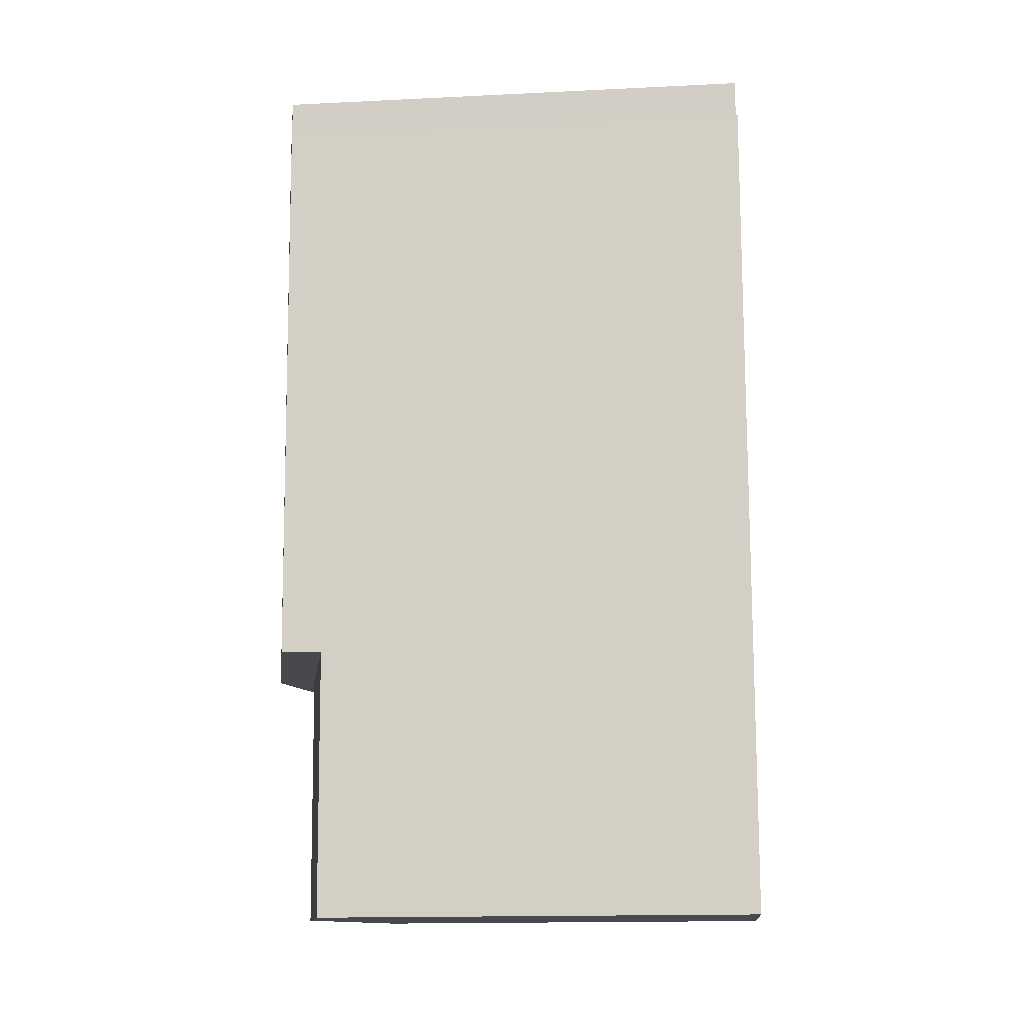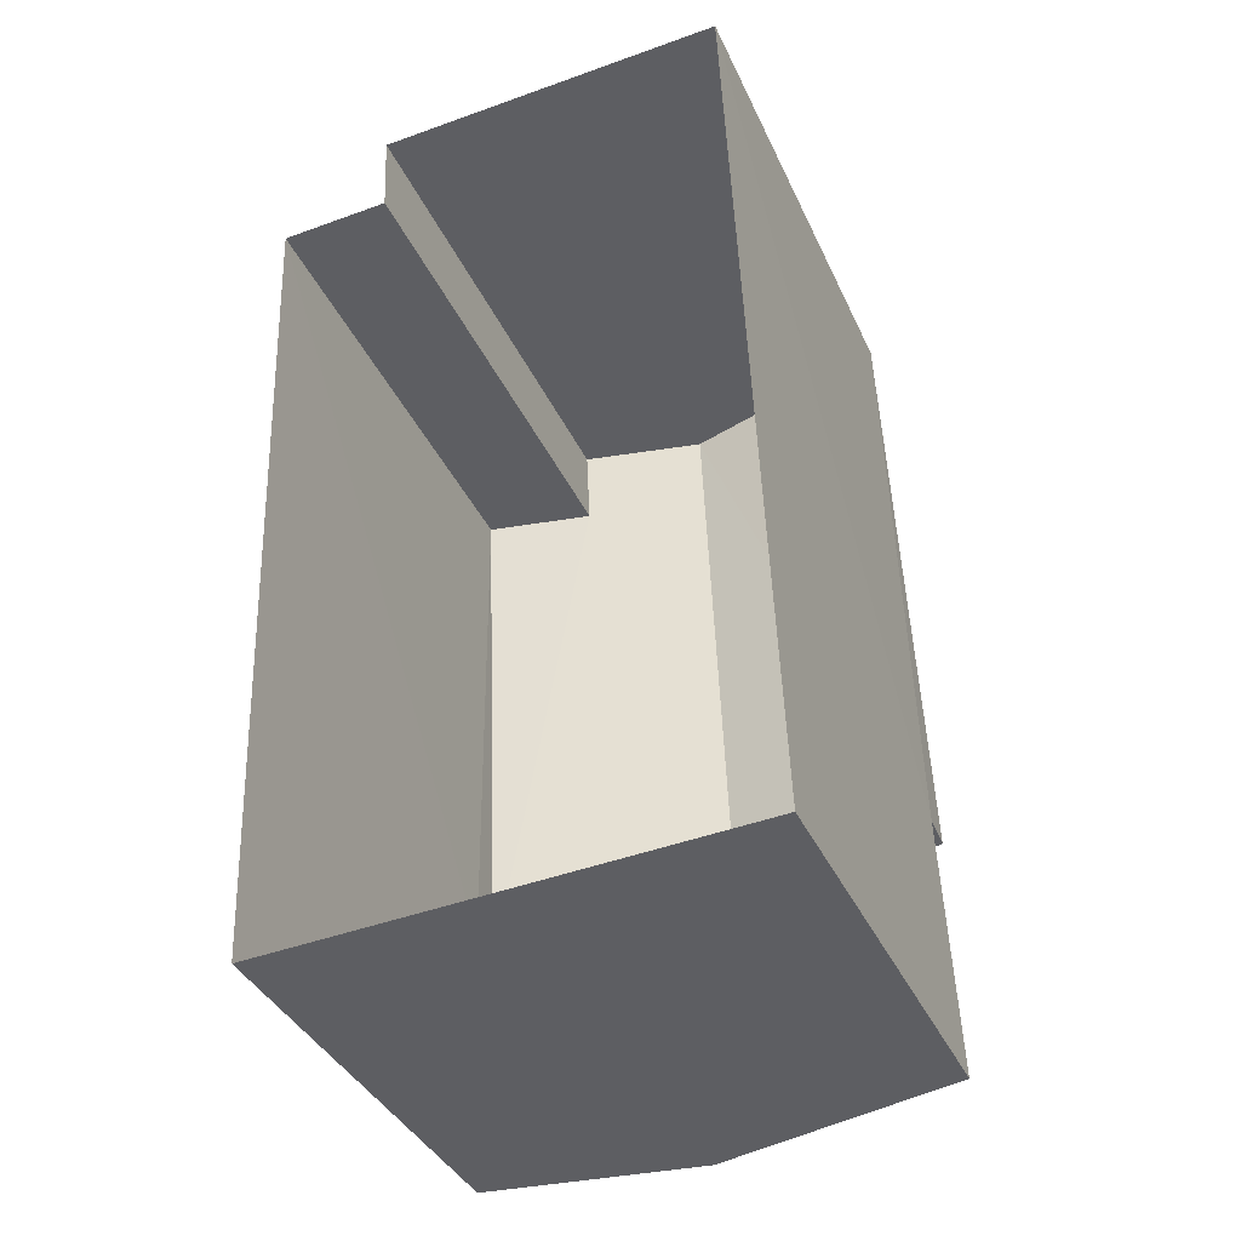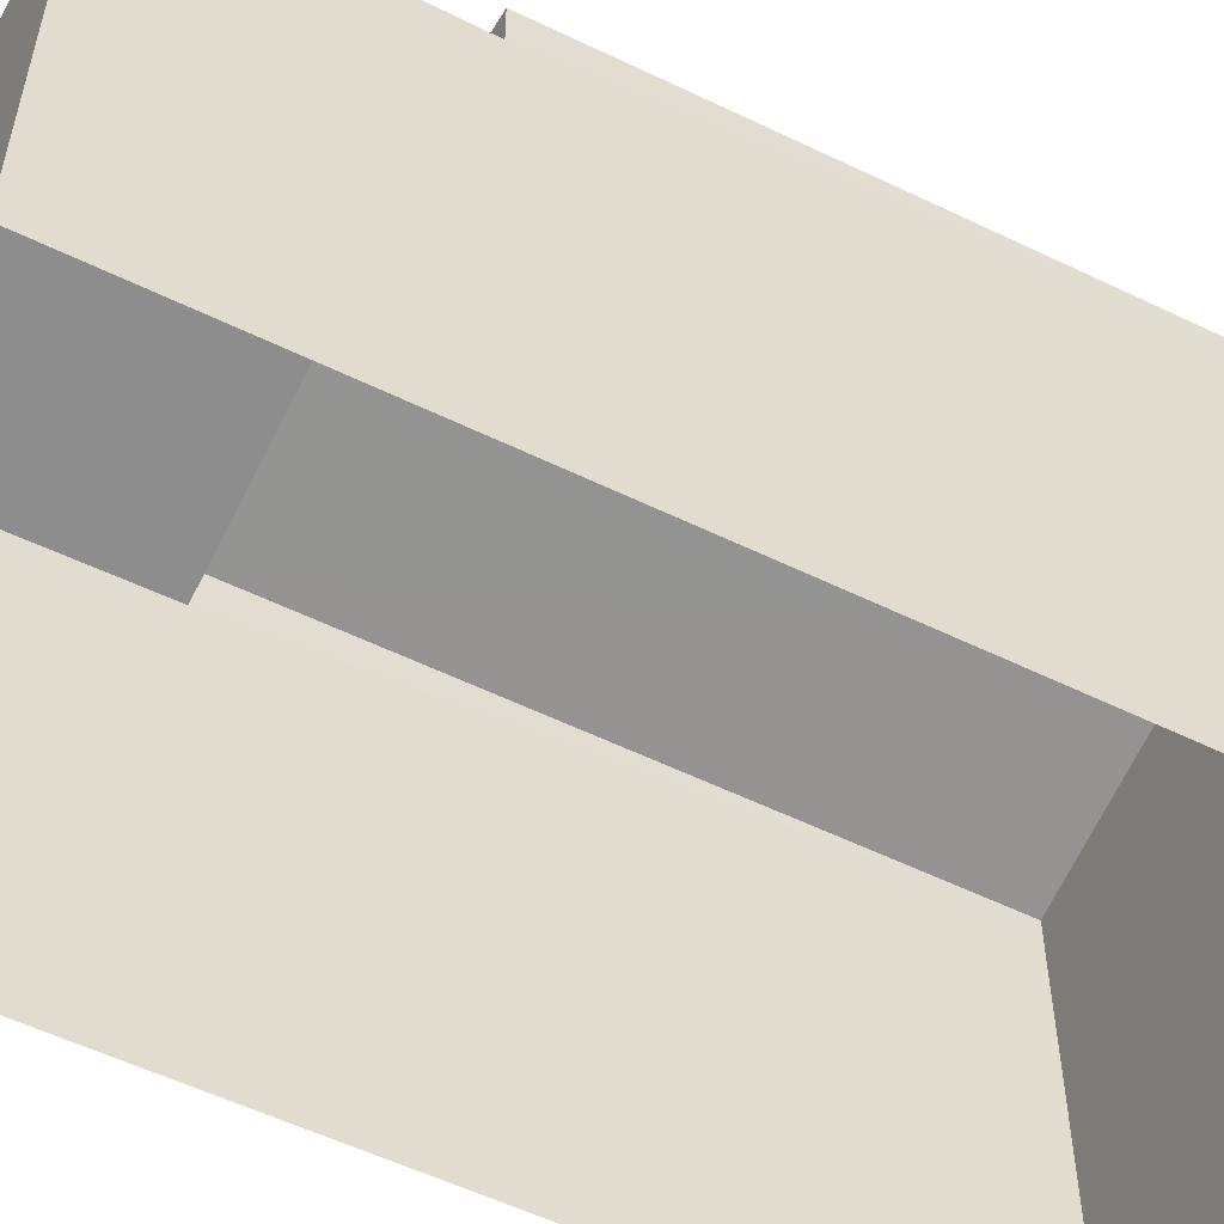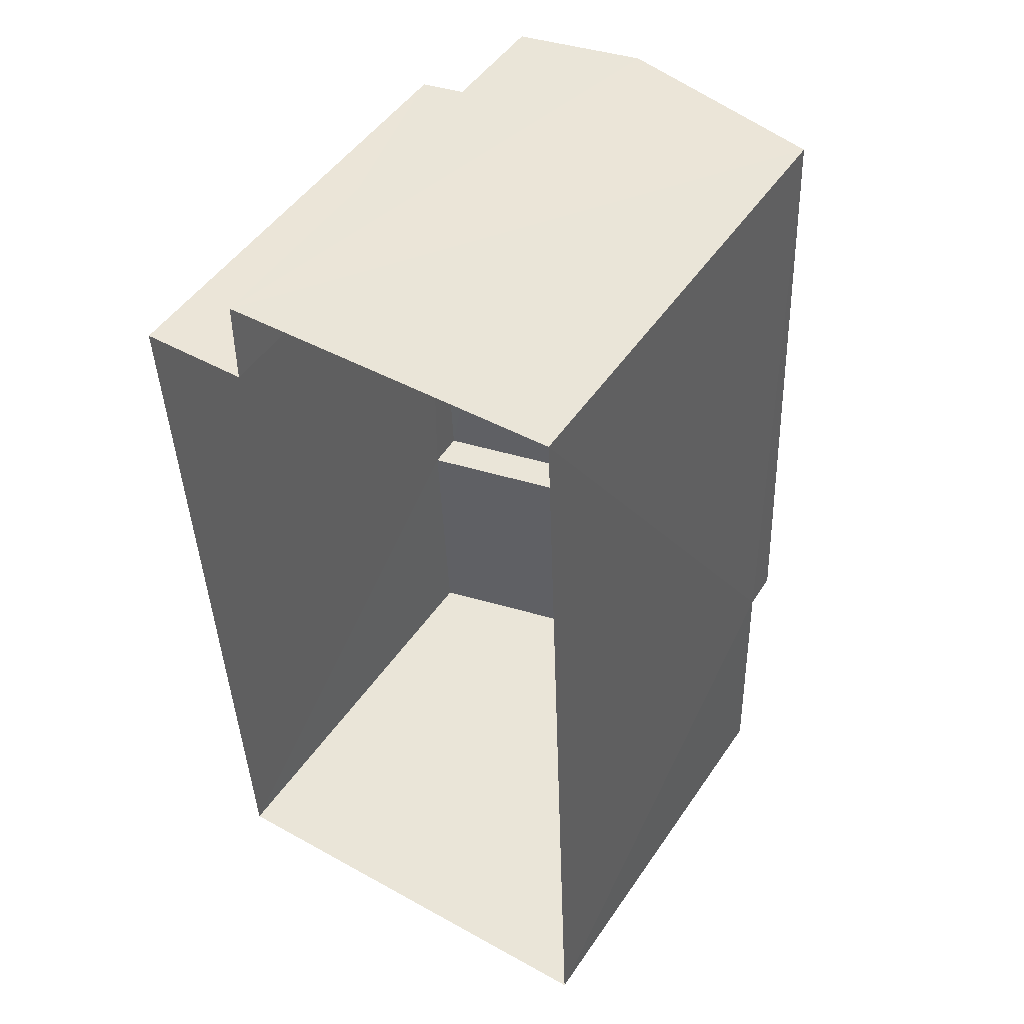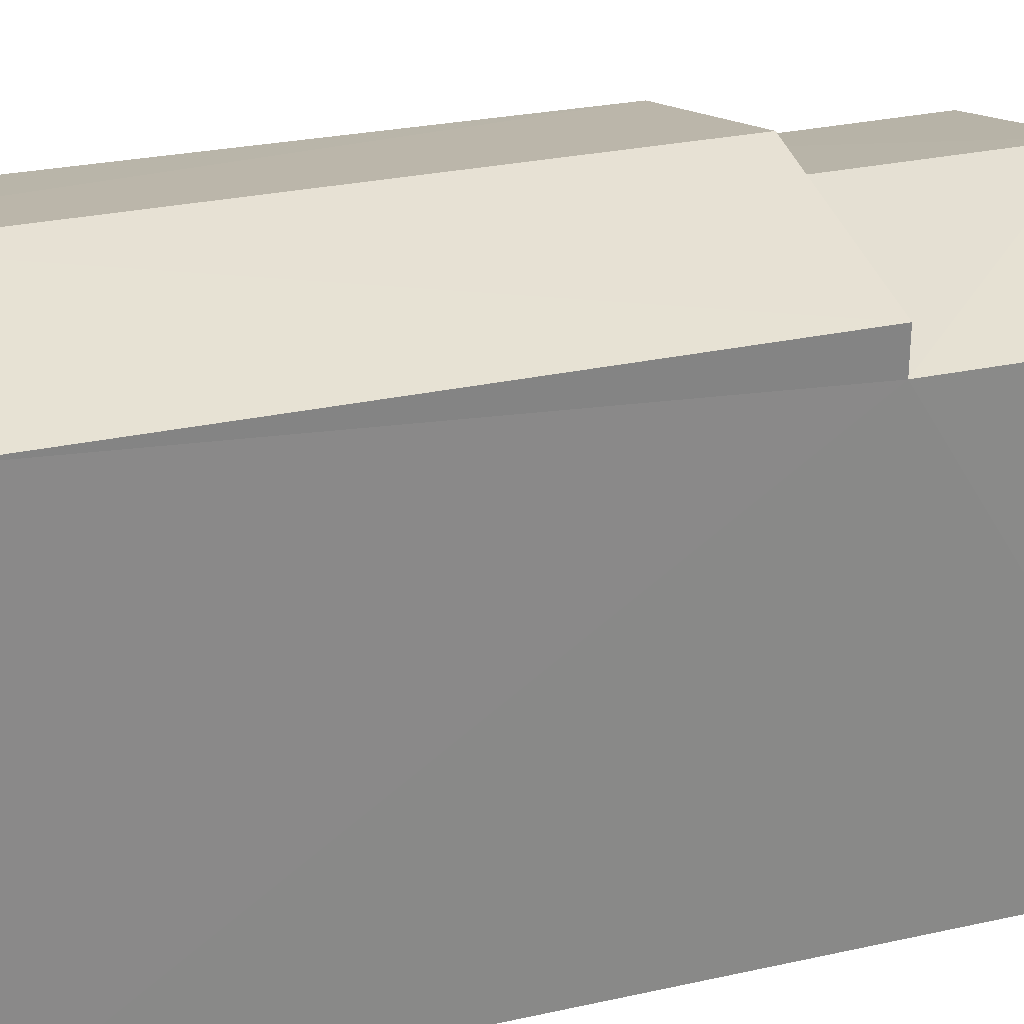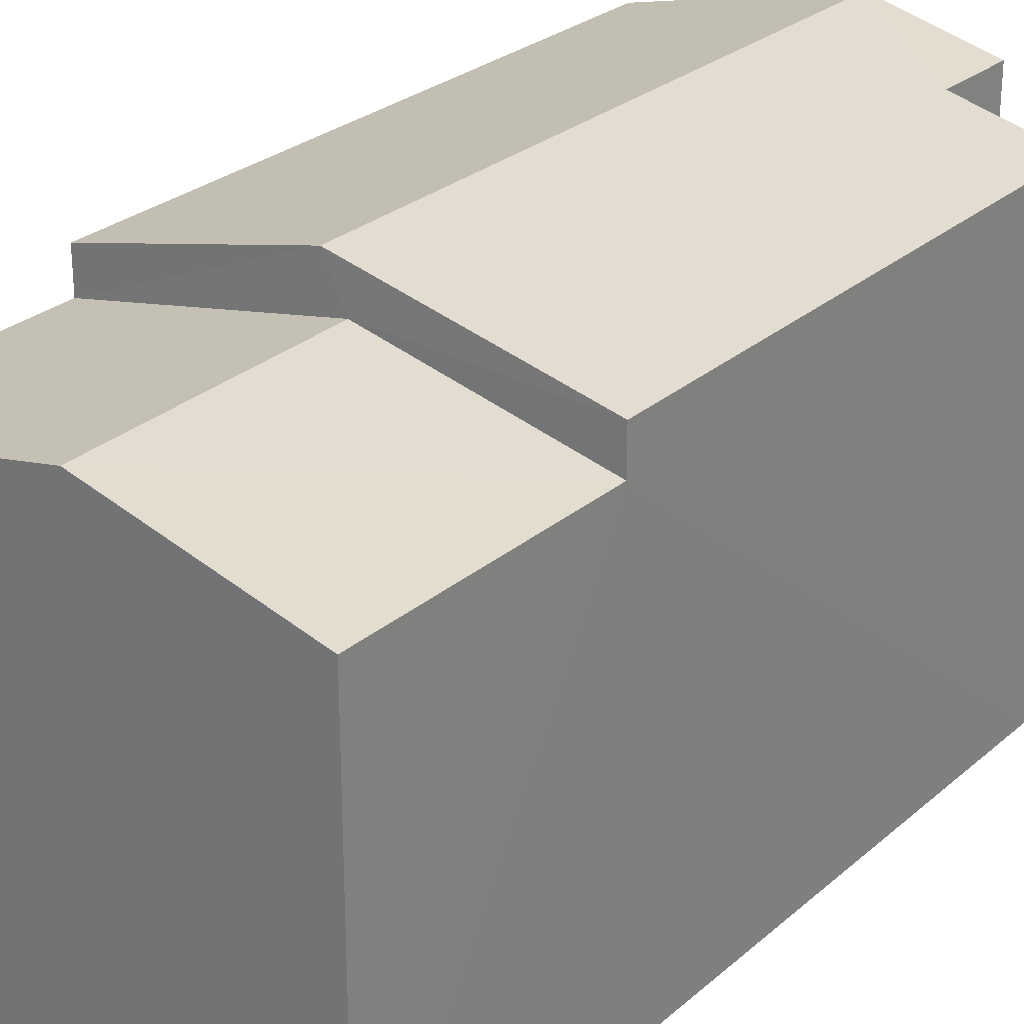
<metadata>
{"format":"obj","ext":"obj","renderer":"f3d","projection":"perspective","resolution":1024,"background":"white","views":[{"elev":-14.7,"azim":96.1,"up":"+Y"},{"elev":-38.5,"azim":-157.3,"up":"+Y"},{"elev":-54.7,"azim":60.3,"up":"+Z"},{"elev":48.6,"azim":-147.3,"up":"+Y"},{"elev":26.4,"azim":-111.9,"up":"+Z"},{"elev":27.2,"azim":35.1,"up":"+Z"}]}
</metadata>
<code>
v -3.739e+05 -1.048e+05 22.99
v -3.739e+05 -1.048e+05 22.99
v -3.739e+05 -1.048e+05 22.99
v -3.739e+05 -1.048e+05 22.99
v -3.739e+05 -1.048e+05 22.99
v -3.739e+05 -1.048e+05 22.99
v -3.739e+05 -1.048e+05 27.62
v -3.739e+05 -1.048e+05 27.88
v -3.739e+05 -1.048e+05 27.39
v -3.739e+05 -1.048e+05 27.39
v -3.739e+05 -1.048e+05 27.88
v -3.739e+05 -1.048e+05 27.62
v -3.739e+05 -1.048e+05 27.39
v -3.739e+05 -1.048e+05 27.39
v -3.739e+05 -1.048e+05 27.01
v -3.739e+05 -1.048e+05 27.01
v -3.739e+05 -1.048e+05 27.48
v -3.739e+05 -1.048e+05 27.48
v -3.739e+05 -1.048e+05 27.01
v -3.739e+05 -1.048e+05 27.01
f 1 2 3
f 3 4 1
f 5 2 1
f 6 5 1
f 7 8 9
f 9 10 7
f 11 8 7
f 12 11 7
f 11 13 14
f 8 11 14
f 15 16 17
f 18 15 17
f 19 17 20
f 19 18 17
f 10 19 6
f 6 19 5
f 10 9 19
f 5 19 20
f 10 6 1
f 7 10 1
f 16 2 17
f 2 5 17
f 5 20 17
f 3 13 4
f 4 11 12
f 4 13 11
f 12 1 4
f 12 7 1
f 19 9 18
f 9 8 18
f 18 8 15
f 8 14 15
f 14 13 15
f 13 3 15
f 15 2 16
f 15 3 2

</code>
